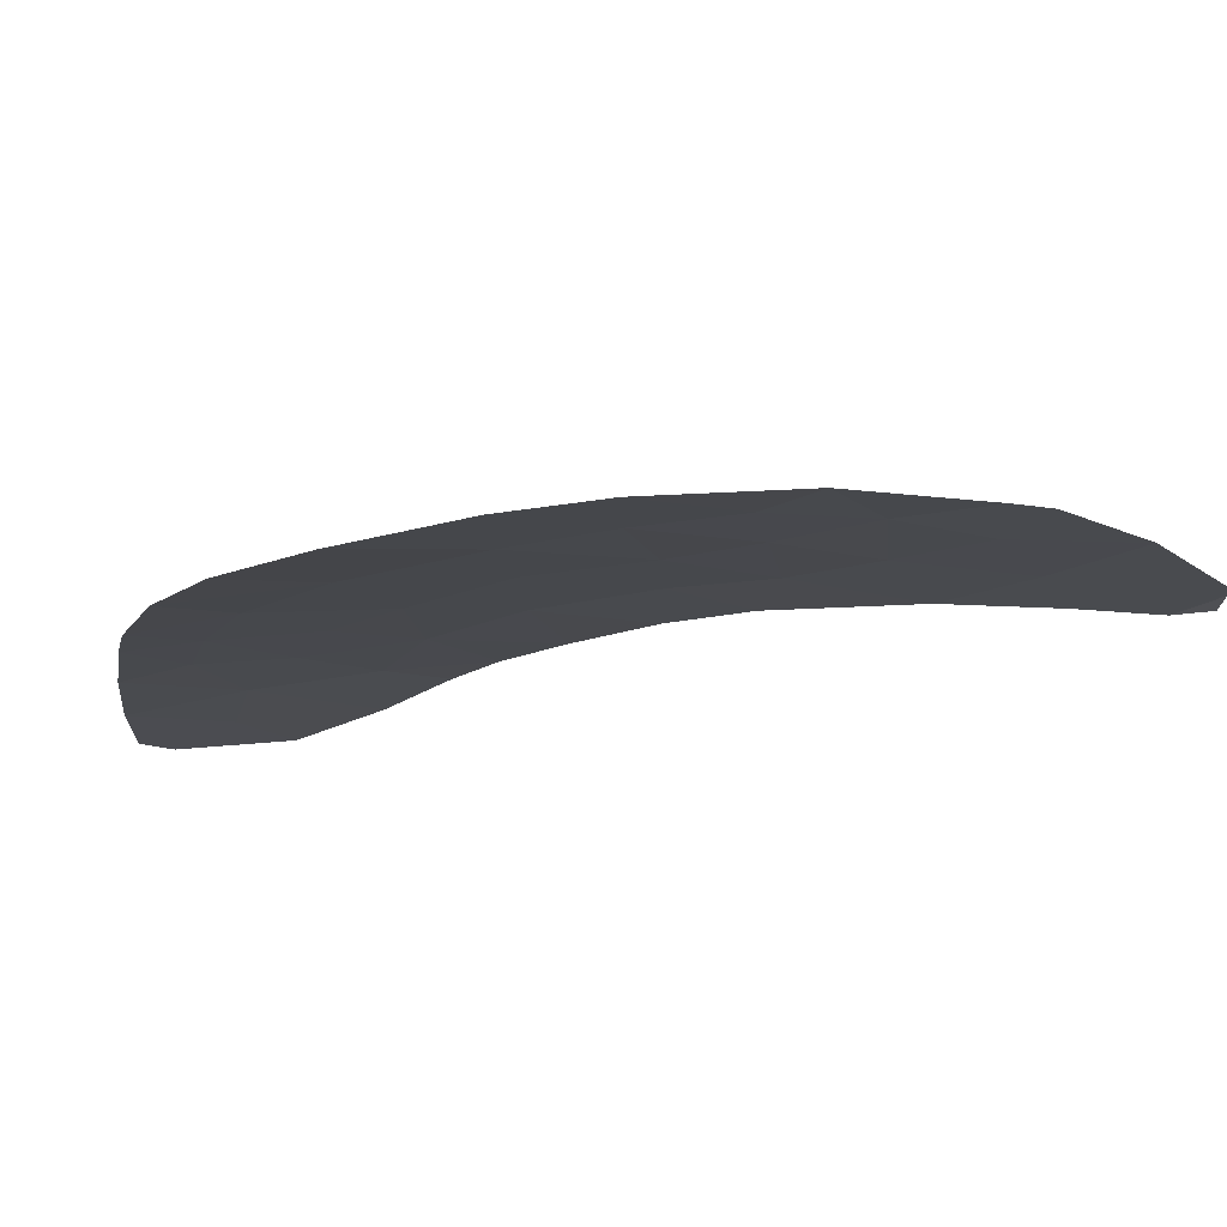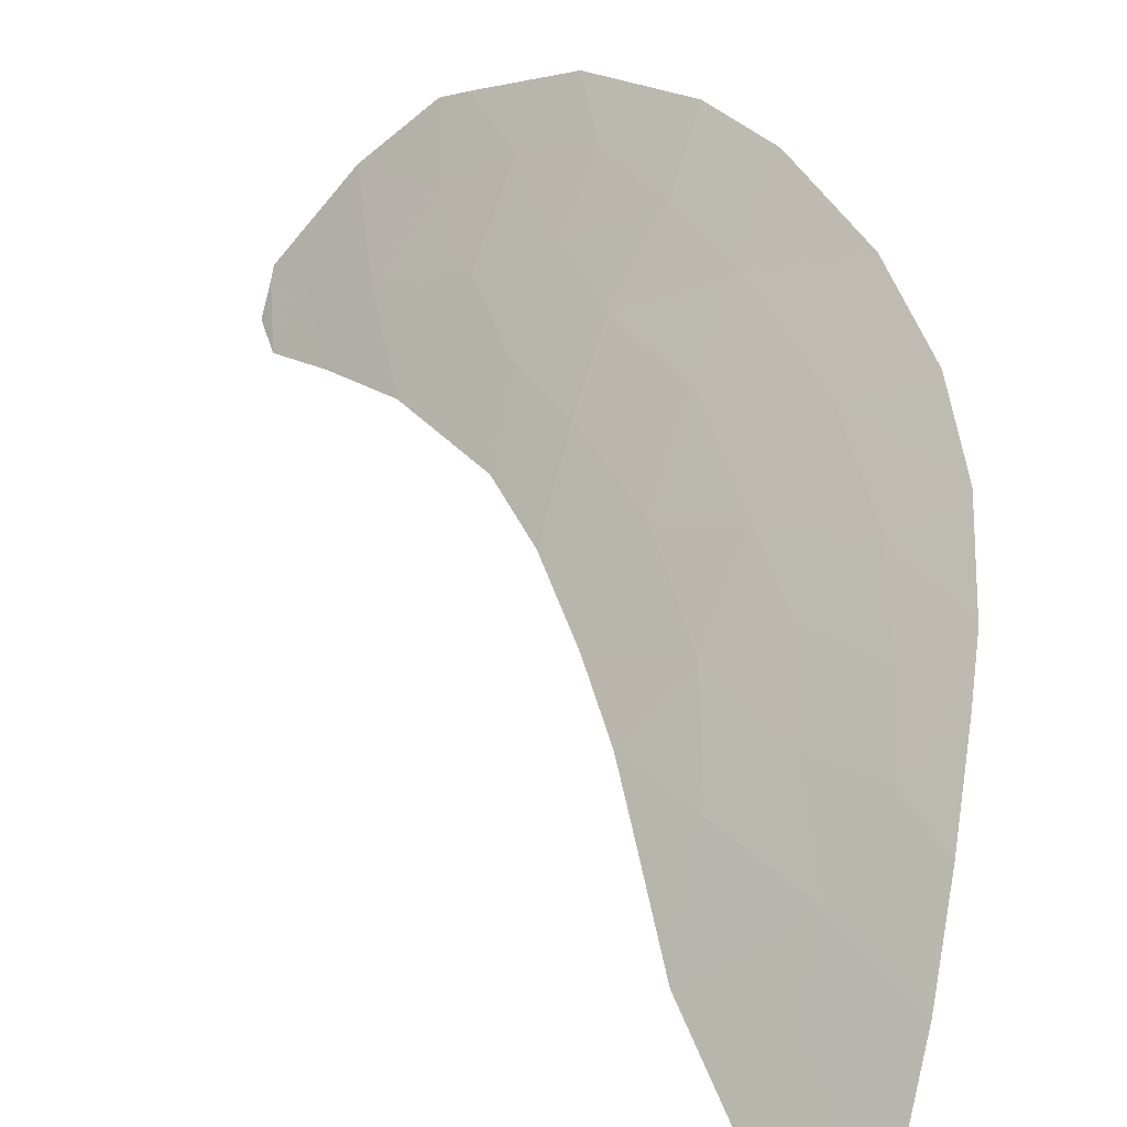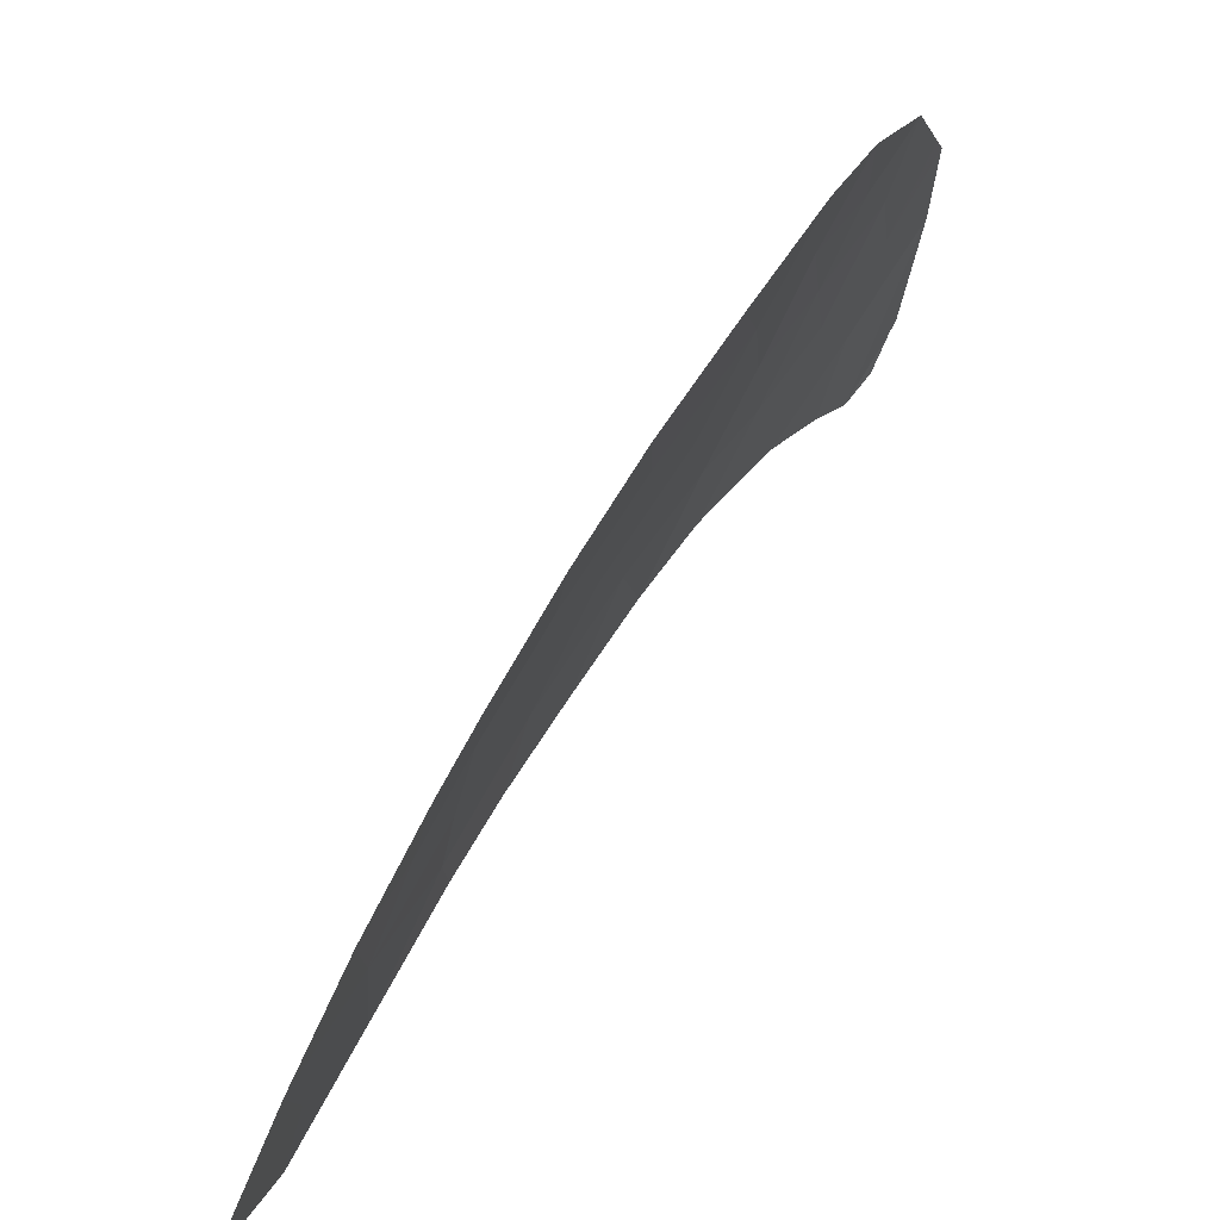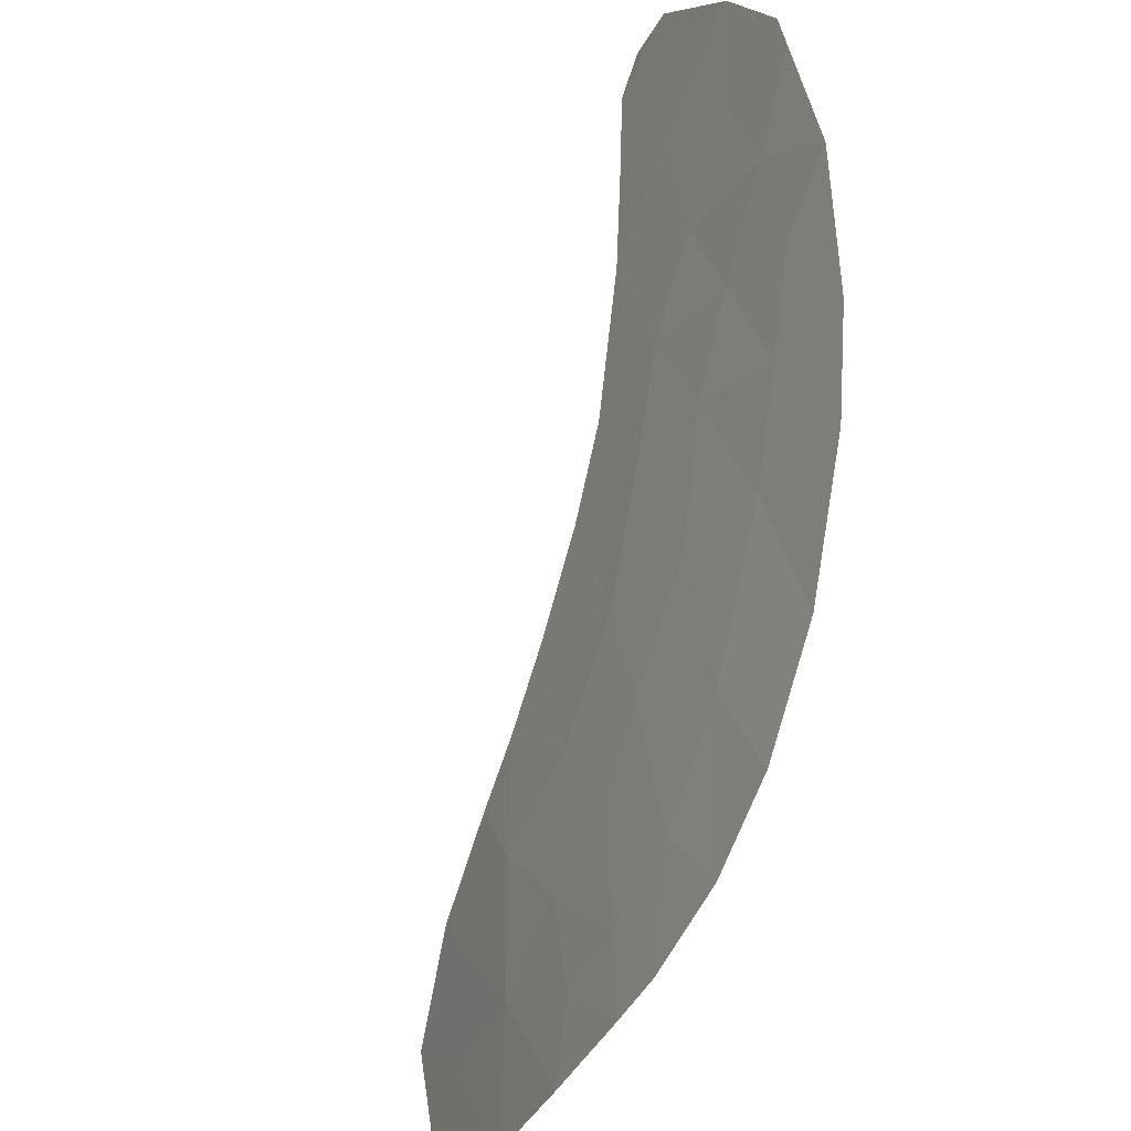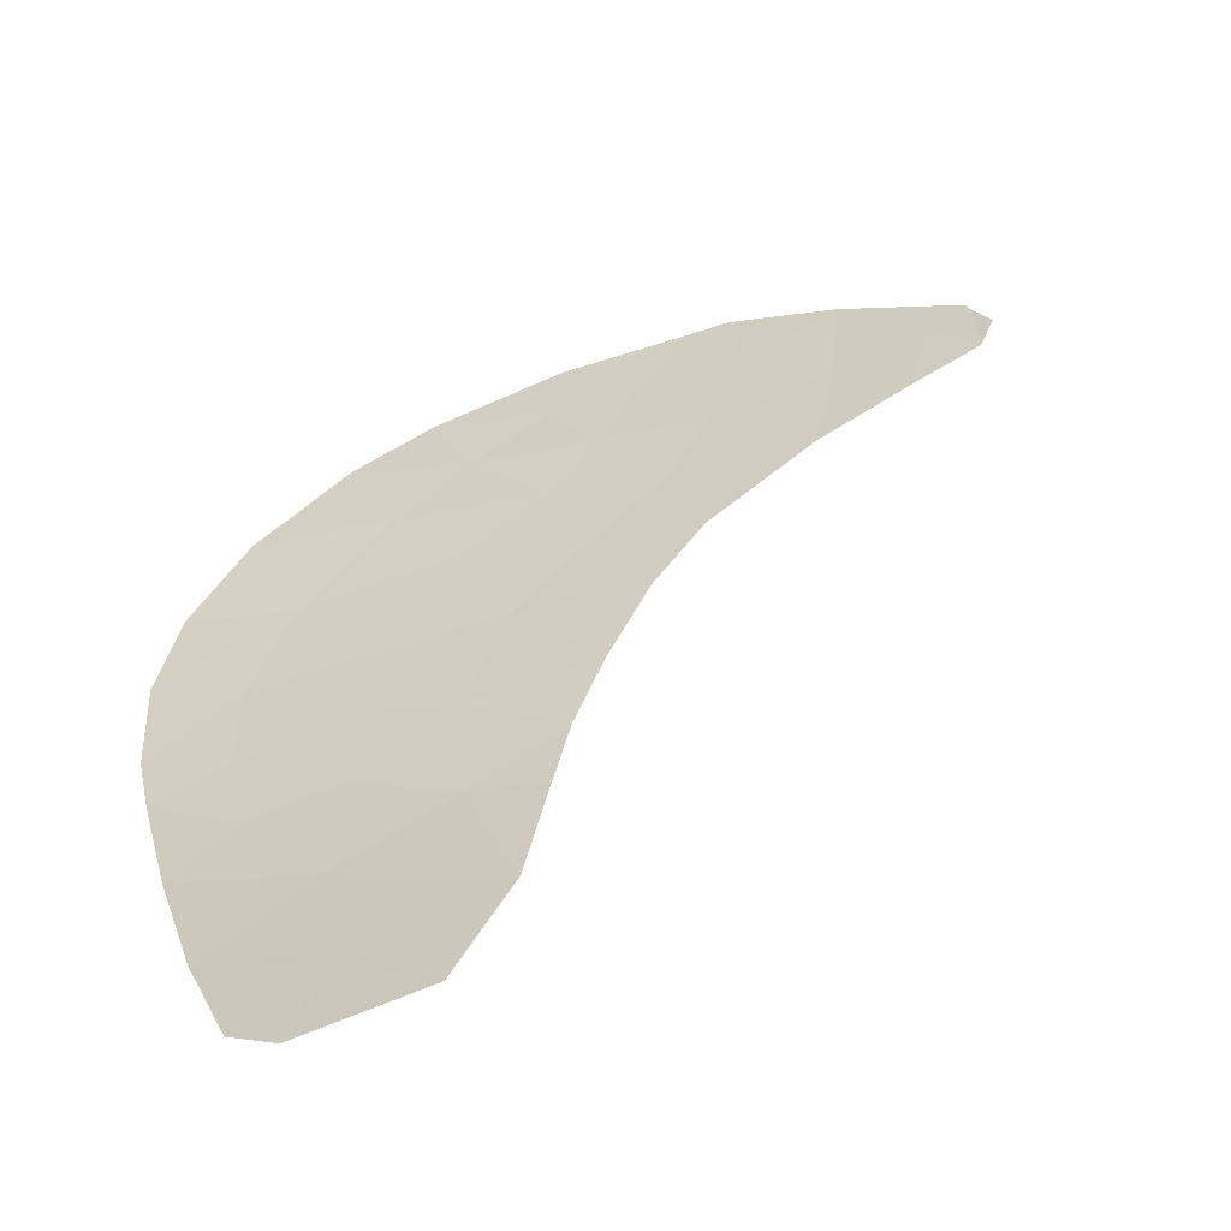
<metadata>
{"format":"obj","ext":"obj","renderer":"f3d","projection":"perspective","resolution":1024,"background":"white","views":[{"elev":50.5,"azim":157.0,"up":"+Z"},{"elev":18.7,"azim":13.8,"up":"+Z"},{"elev":13.3,"azim":85.2,"up":"+Z"},{"elev":61.4,"azim":61.8,"up":"+Z"},{"elev":-3.9,"azim":166.1,"up":"+Y"}]}
</metadata>
<code>
v -42.45 103.2 -41.65
v -40.87 102.3 -42.17
v -48.73 108.6 -37.41
v -43.2 104.2 -40.49
v -41.13 101.3 -44.53
v -47.12 110.2 -32.98
v -46.94 109.4 -34.35
v -41.93 102.5 -42.75
v -42.3 104.9 -38.49
v -39.07 106.2 -34.38
v -39.5 105.1 -36.46
v -45.48 109.1 -33.64
v -46.55 110 -32.82
v -42.6 107.6 -34.05
v -39.53 102.5 -41.04
v -41.21 103.5 -40.18
v -39.89 100.1 -46.14
v -44.45 109.4 -32.3
v -37.16 100.2 -43.95
v -37.9 104.9 -35.8
v -43.41 106.9 -35.74
v -50.17 110 -36.26
v -50.15 110.1 -36.01
v -49.46 109.7 -36.16
v -43.82 106.2 -37.32
v -44.45 107.9 -34.8
v -42.24 108.4 -32.54
v -39.79 103.5 -39.39
v -38.52 103.8 -38.07
v -44.18 105.3 -39.23
v -41.82 105.9 -36.53
v -37.98 99.42 -46.24
v -47.98 108.9 -36.01
v -40.63 104.4 -38.21
v -38.96 101.3 -42.91
v -38.14 102.7 -39.7
v -36.99 102.1 -40.04
v -37.03 101.1 -41.94
v -38.05 101.9 -41.13
v -50.28 109.7 -36.9
v -48.62 110.3 -34.19
v -41.25 106.6 -34.9
v -37 102.7 -38.99
v -37.28 103.8 -37.25
v -47.17 107.7 -37.59
v -45.09 107.2 -36.64
v -40.81 107.5 -33.1
v -49.91 109.3 -37.36
v -37.4 99.48 -45.71
v -45.2 106.3 -38.35
v -46.03 108.2 -35.55
v -43.93 108.5 -33.38
v -38.88 100.4 -44.76
f 1 8 2
f 3 33 24
f 4 1 16
f 6 41 7
f 31 9 34
f 12 13 7
f 7 51 12
f 16 15 28
f 20 10 11
f 23 22 24
f 46 25 21
f 27 18 52
f 28 36 29
f 30 4 9
f 4 16 9
f 48 22 40
f 41 23 24
f 13 6 7
f 12 51 26
f 43 44 29
f 43 29 36
f 36 39 37
f 36 28 15
f 39 36 15
f 45 50 46
f 22 48 24
f 25 9 31
f 47 14 42
f 19 38 35
f 38 37 39
f 1 2 16
f 2 15 16
f 25 30 9
f 51 7 33
f 11 31 34
f 27 14 47
f 24 48 3
f 16 28 34
f 53 19 35
f 37 43 36
f 18 13 12
f 17 32 53
f 49 53 32
f 21 14 26
f 45 46 51
f 25 46 50
f 25 50 30
f 18 12 52
f 41 24 33
f 3 45 33
f 45 51 33
f 8 5 2
f 5 17 53
f 28 29 34
f 14 21 42
f 21 25 31
f 31 42 21
f 10 47 42
f 42 31 11
f 44 20 11
f 7 41 33
f 39 15 35
f 35 15 2
f 35 38 39
f 26 51 46
f 16 34 9
f 26 46 21
f 27 52 14
f 14 52 26
f 52 12 26
f 11 10 42
f 5 53 35
f 19 53 49
f 11 34 29
f 5 35 2
f 44 11 29

</code>
